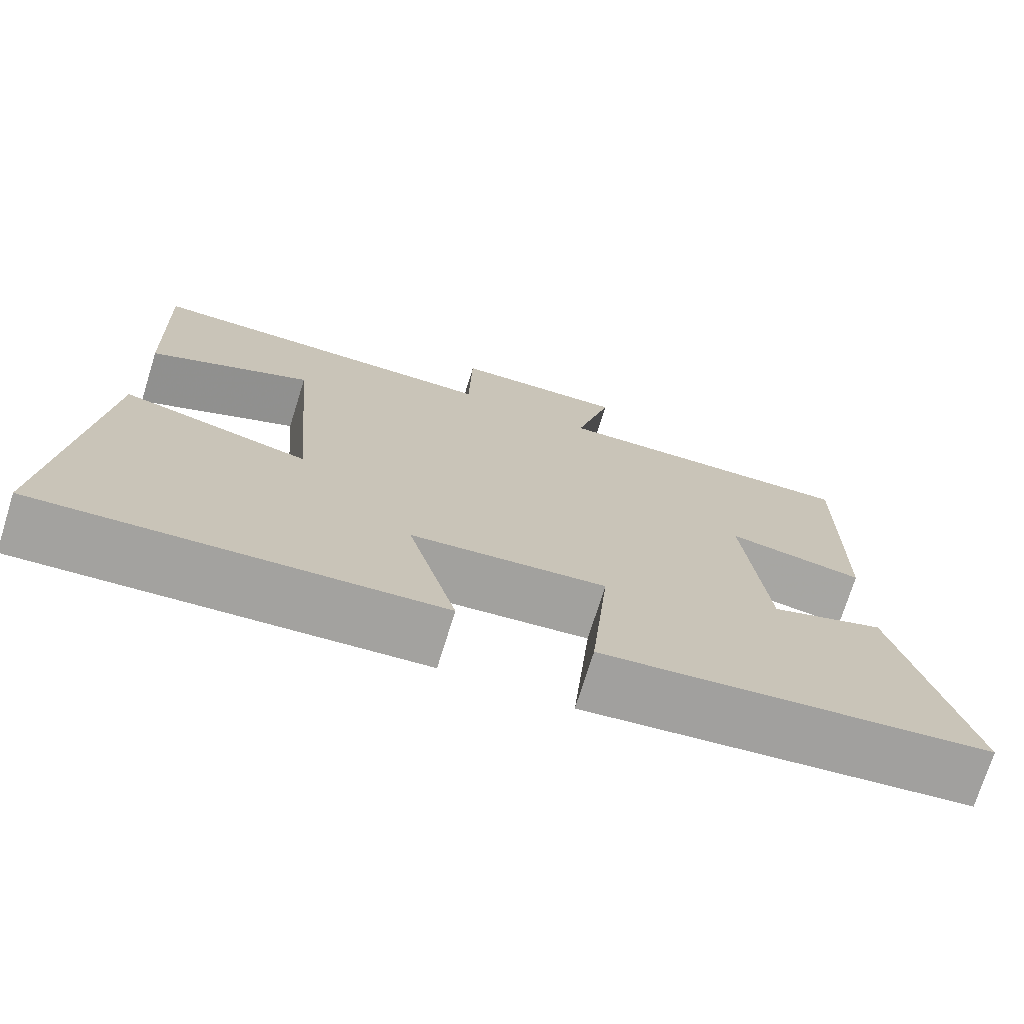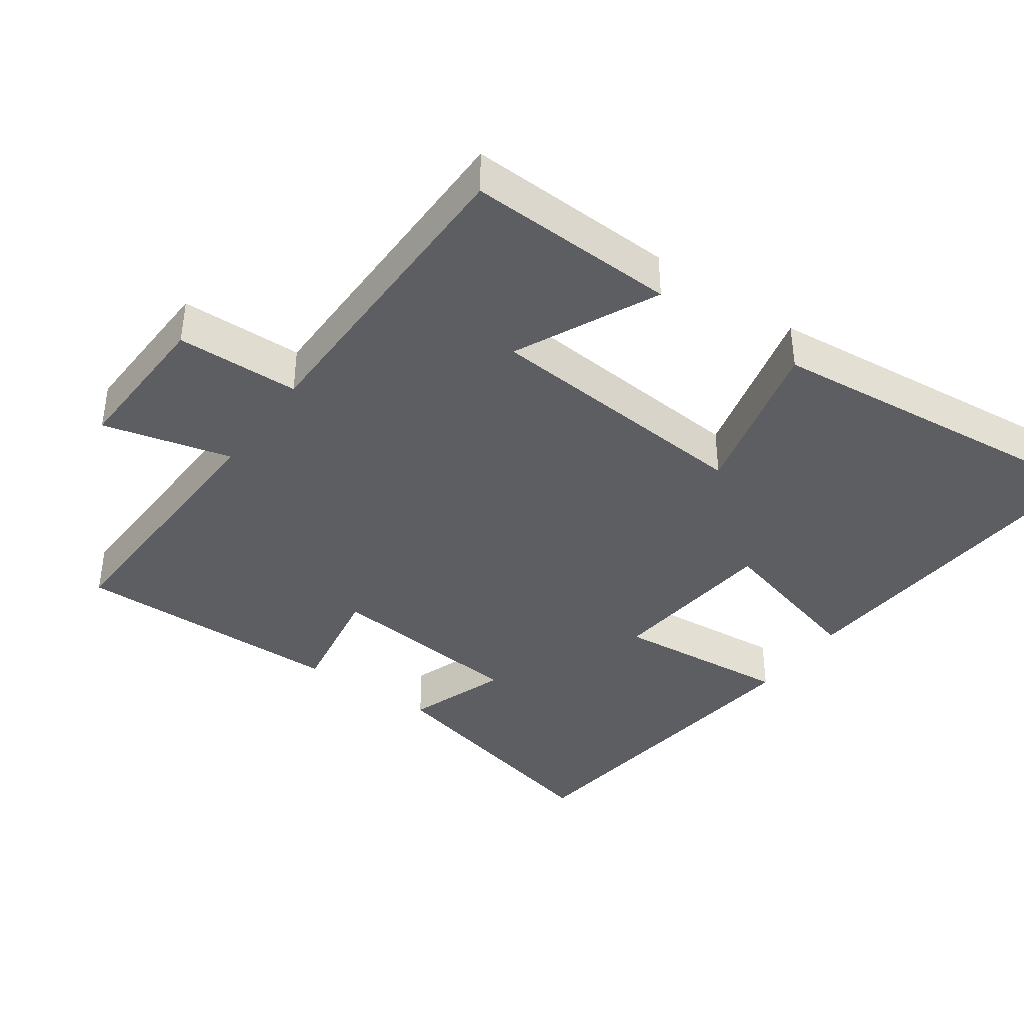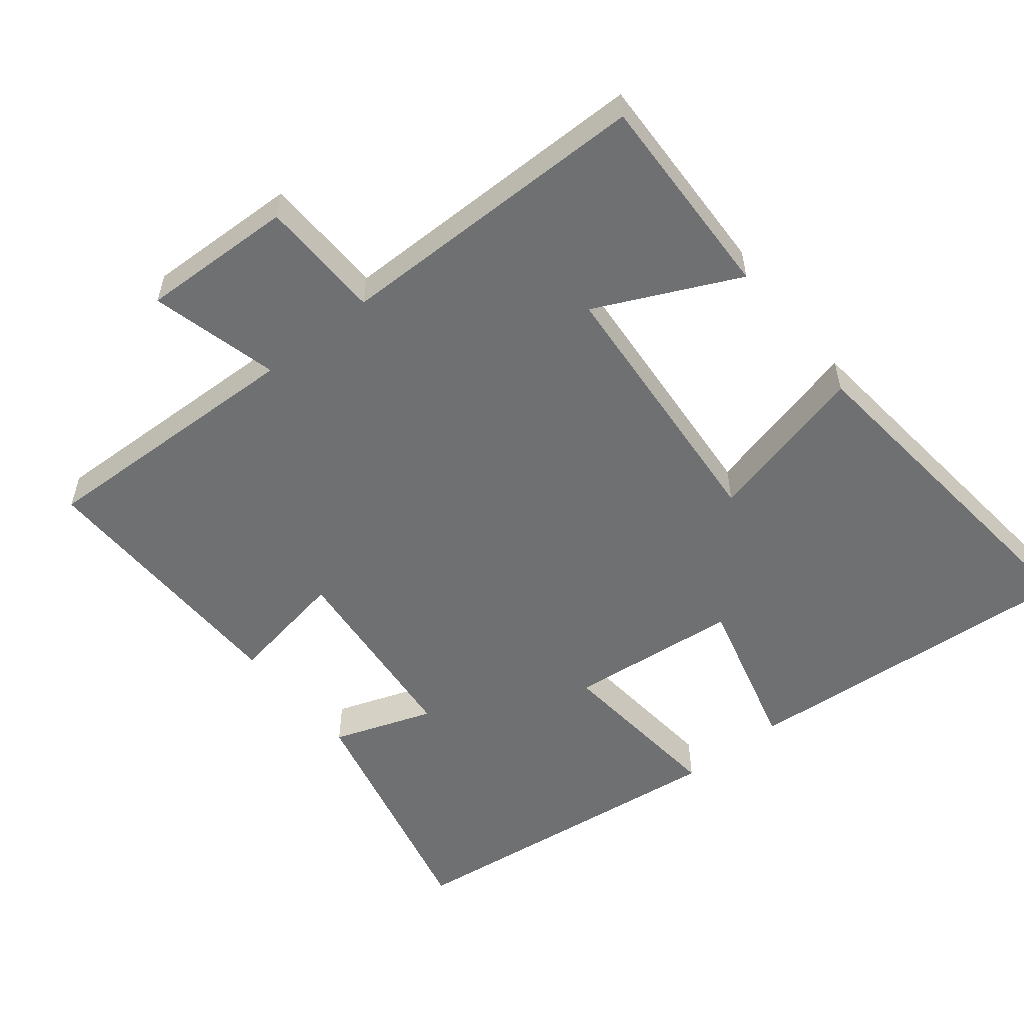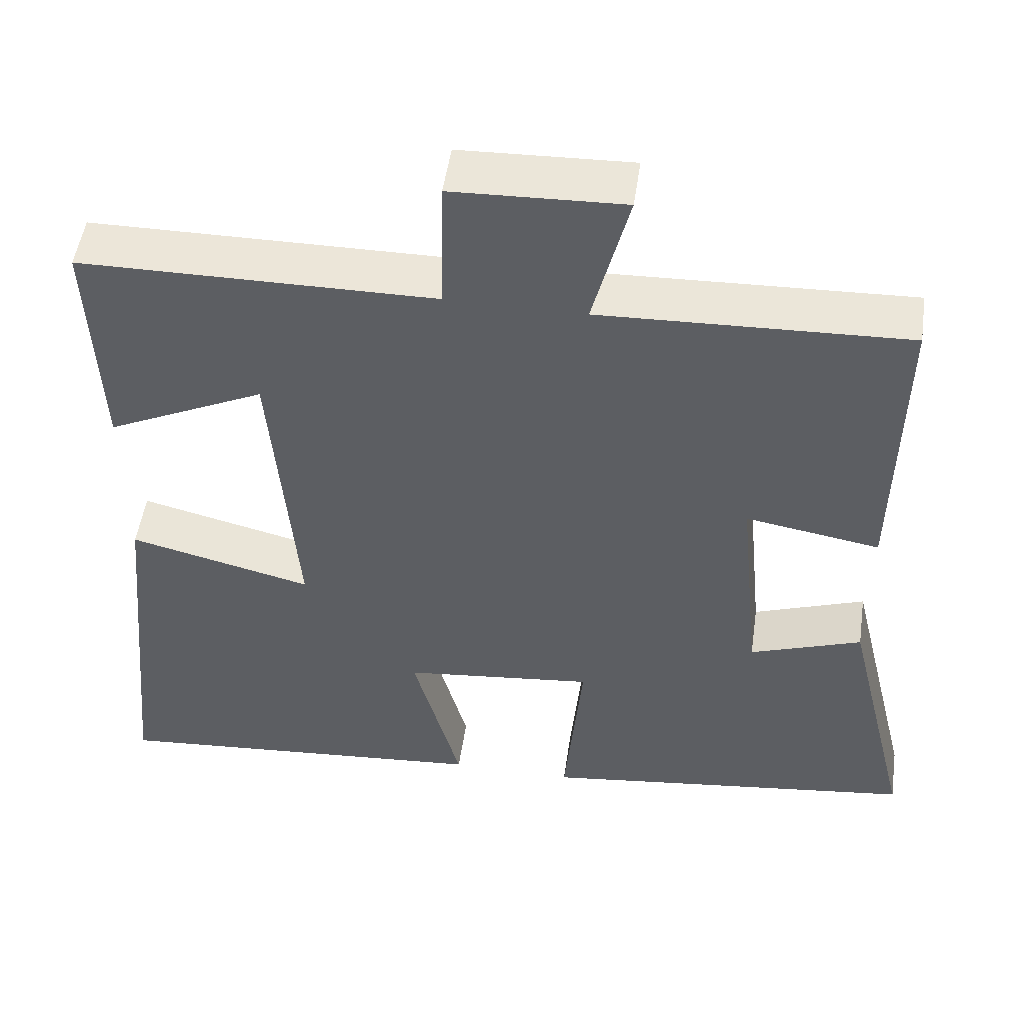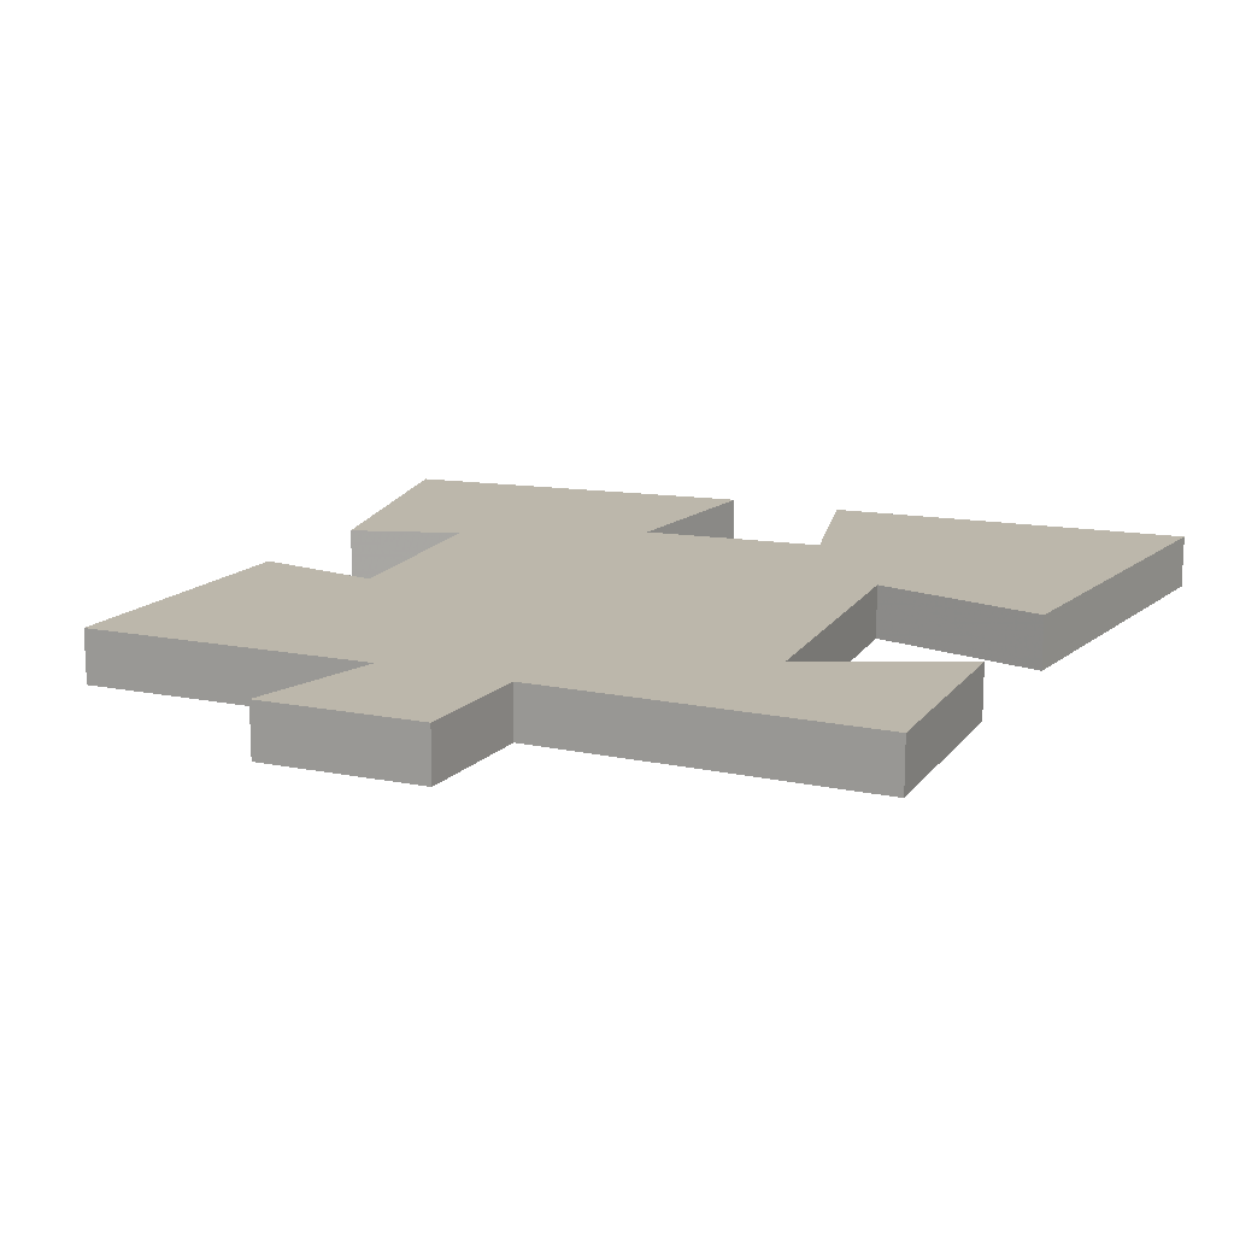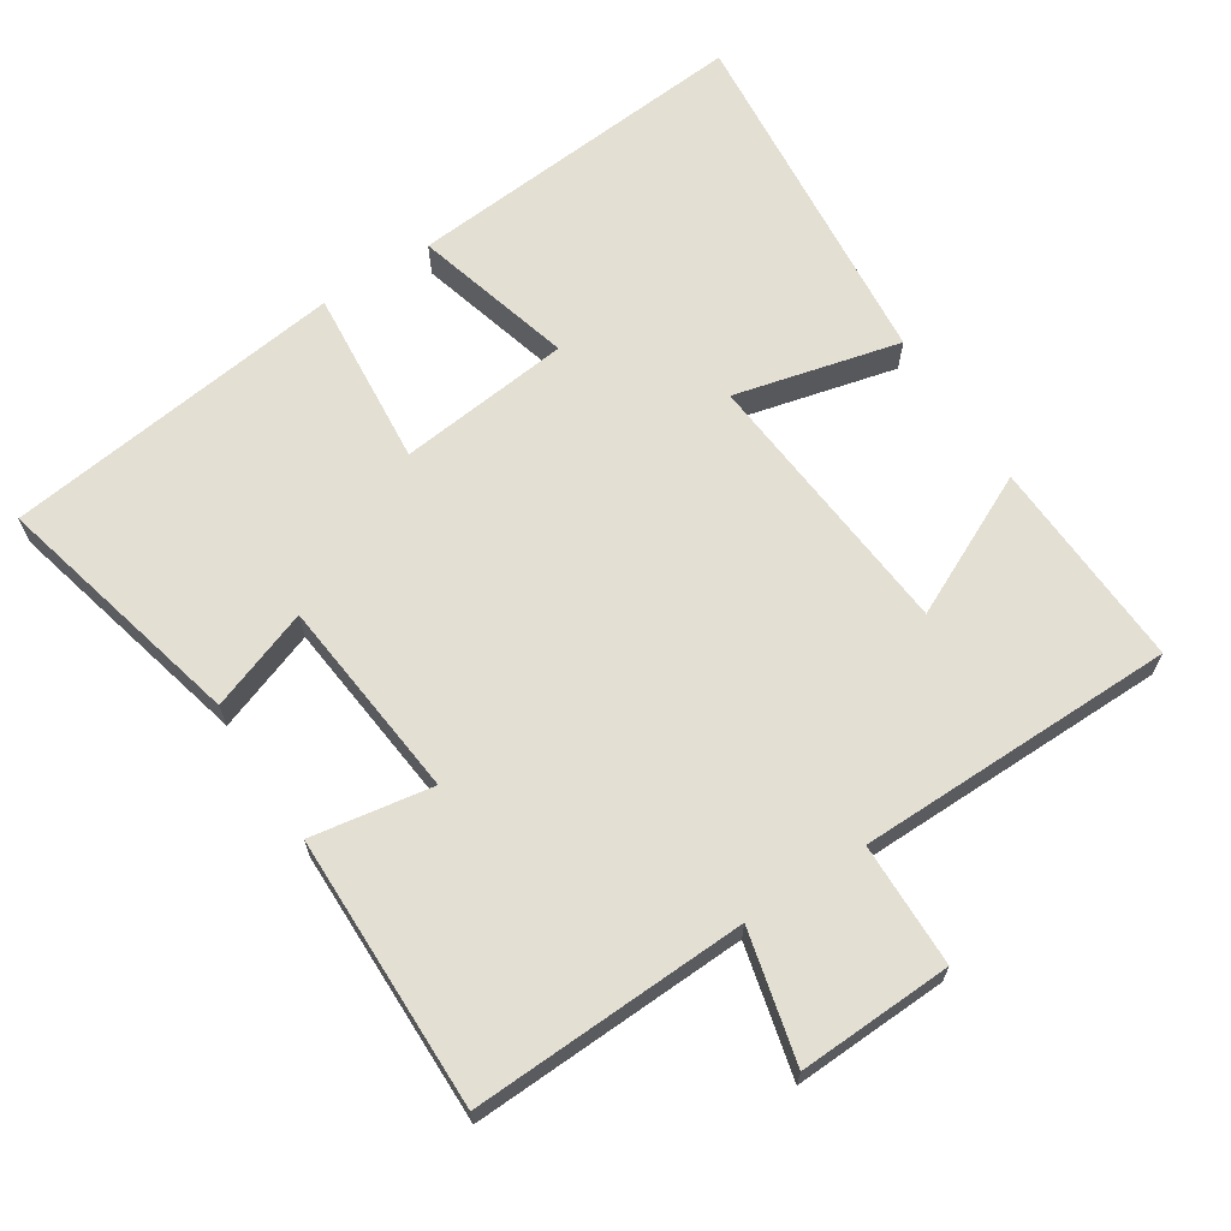
<metadata>
{"format":"obj","ext":"obj","renderer":"f3d","projection":"perspective","resolution":1024,"background":"white","views":[{"elev":-73.5,"azim":162.7,"up":"+Z"},{"elev":-39.4,"azim":54.7,"up":"+Y"},{"elev":-54.8,"azim":38.9,"up":"+Y"},{"elev":50.7,"azim":-171.8,"up":"+Z"},{"elev":14.4,"azim":25.6,"up":"+Y"},{"elev":66.4,"azim":-33.1,"up":"+Y"}]}
</metadata>
<code>
v -0.506 0.07 0.514
v -0.116 0.07 0.5
v -0.162 0.07 0.683
v 0.056 0.07 0.675
v 0.06 0.07 0.5
v 0.512 0.07 0.497
v 0.5 0.07 0.198
v 0.298 0.07 0.294
v 0.266 0.07 -0.094
v 0.5 0.07 -0.036
v 0.549 0.07 -0.539
v 0.057 0.07 -0.5
v 0.118 0.07 -0.274
v -0.126 0.07 -0.248
v -0.103 0.07 -0.5
v -0.587 0.07 -0.44
v -0.5 0.07 -0.08
v -0.357 0.07 -0.131
v -0.329 0.07 0.155
v -0.5 0.07 0.126
v -0.506 0 0.514
v -0.116 0 0.5
v -0.162 0 0.683
v 0.056 0 0.675
v 0.06 0 0.5
v 0.512 0 0.497
v 0.5 0 0.198
v 0.298 0 0.294
v 0.266 0 -0.094
v 0.5 0 -0.036
v 0.549 0 -0.539
v 0.057 0 -0.5
v 0.118 0 -0.274
v -0.126 0 -0.248
v -0.103 0 -0.5
v -0.587 0 -0.44
v -0.5 0 -0.08
v -0.357 0 -0.131
v -0.329 0 0.155
v -0.5 0 0.126
f 19 20 1 2
f 18 19 2
f 15 16 17 18
f 14 15 18
f 13 14 18 2
f 10 11 12 13
f 9 10 13
f 8 9 13 2
f 5 6 7 8
f 5 8 2 3
f 3 4 5
f 22 21 40 39
f 22 39 38
f 38 37 36 35
f 38 35 34
f 22 38 34 33
f 33 32 31 30
f 33 30 29
f 22 33 29 28
f 28 27 26 25
f 23 22 28 25
f 25 24 23
f 1 21 22 2
f 2 22 23 3
f 3 23 24 4
f 4 24 25 5
f 5 25 26 6
f 6 26 27 7
f 7 27 28 8
f 8 28 29 9
f 9 29 30 10
f 10 30 31 11
f 11 31 32 12
f 12 32 33 13
f 13 33 34 14
f 14 34 35 15
f 15 35 36 16
f 16 36 37 17
f 17 37 38 18
f 18 38 39 19
f 19 39 40 20
f 20 40 21 1

</code>
